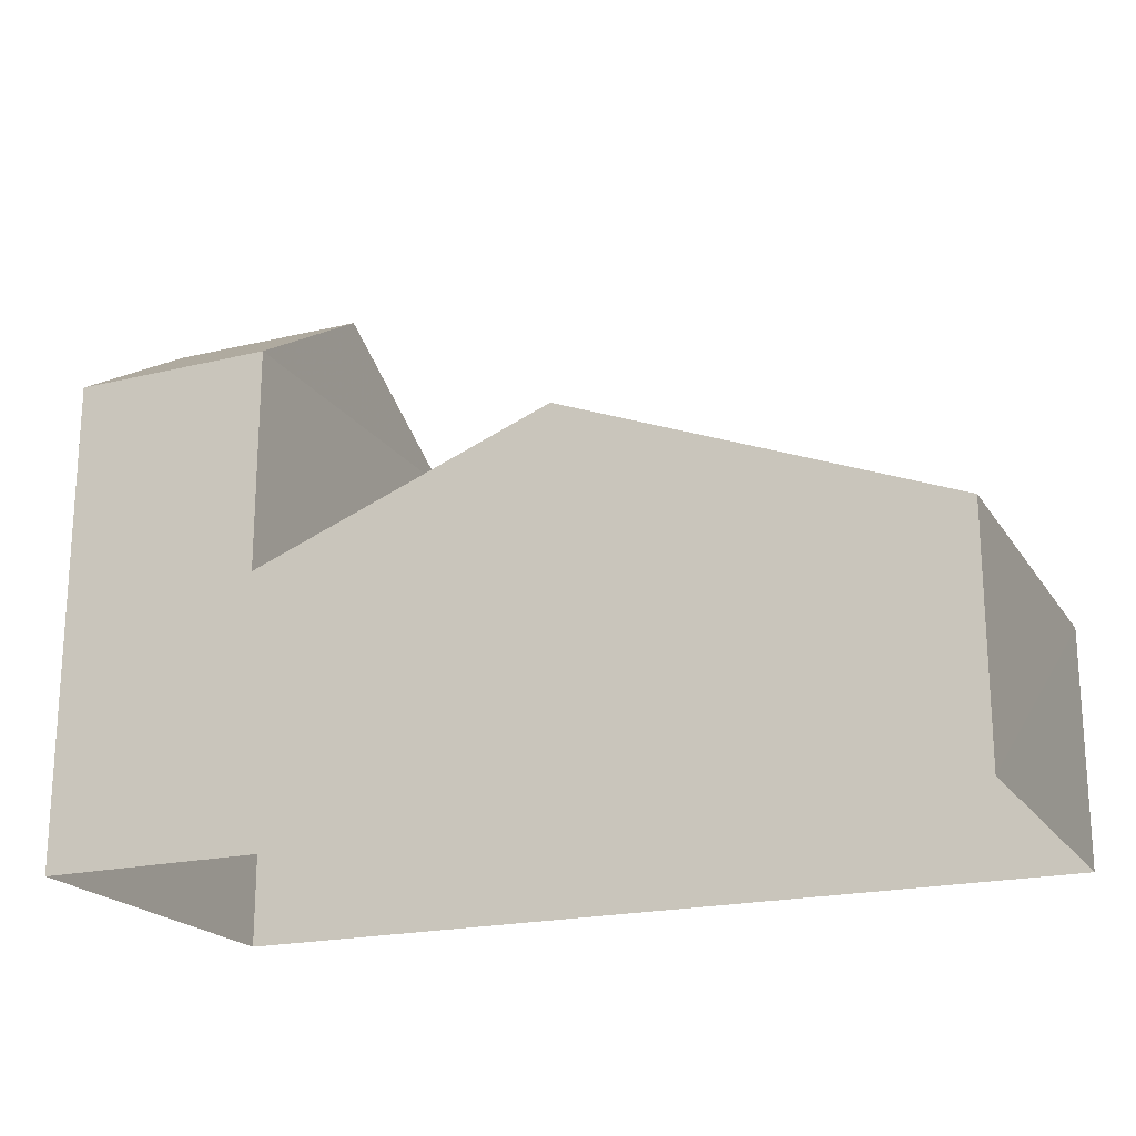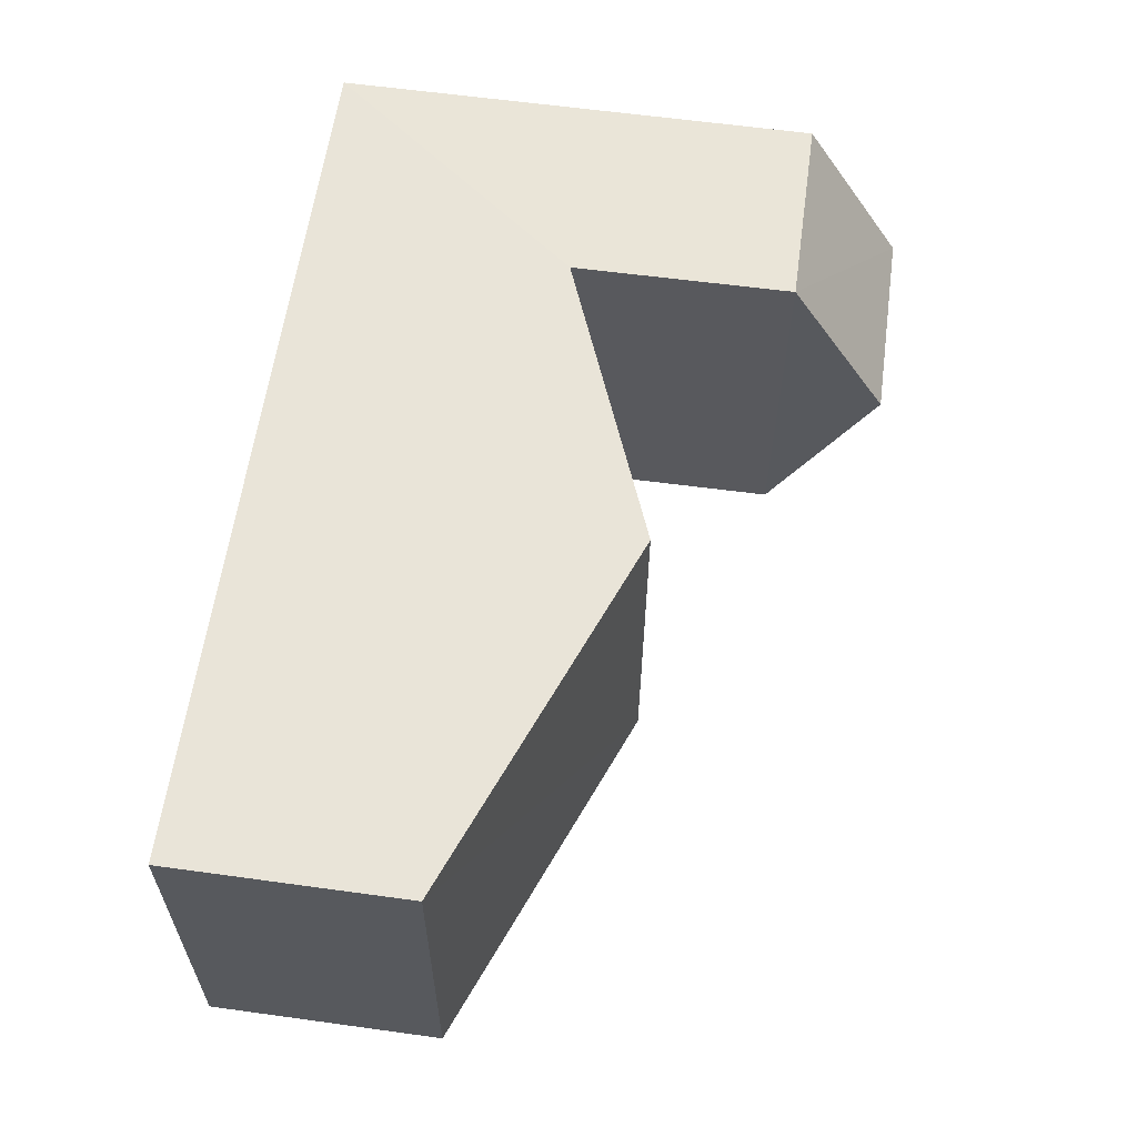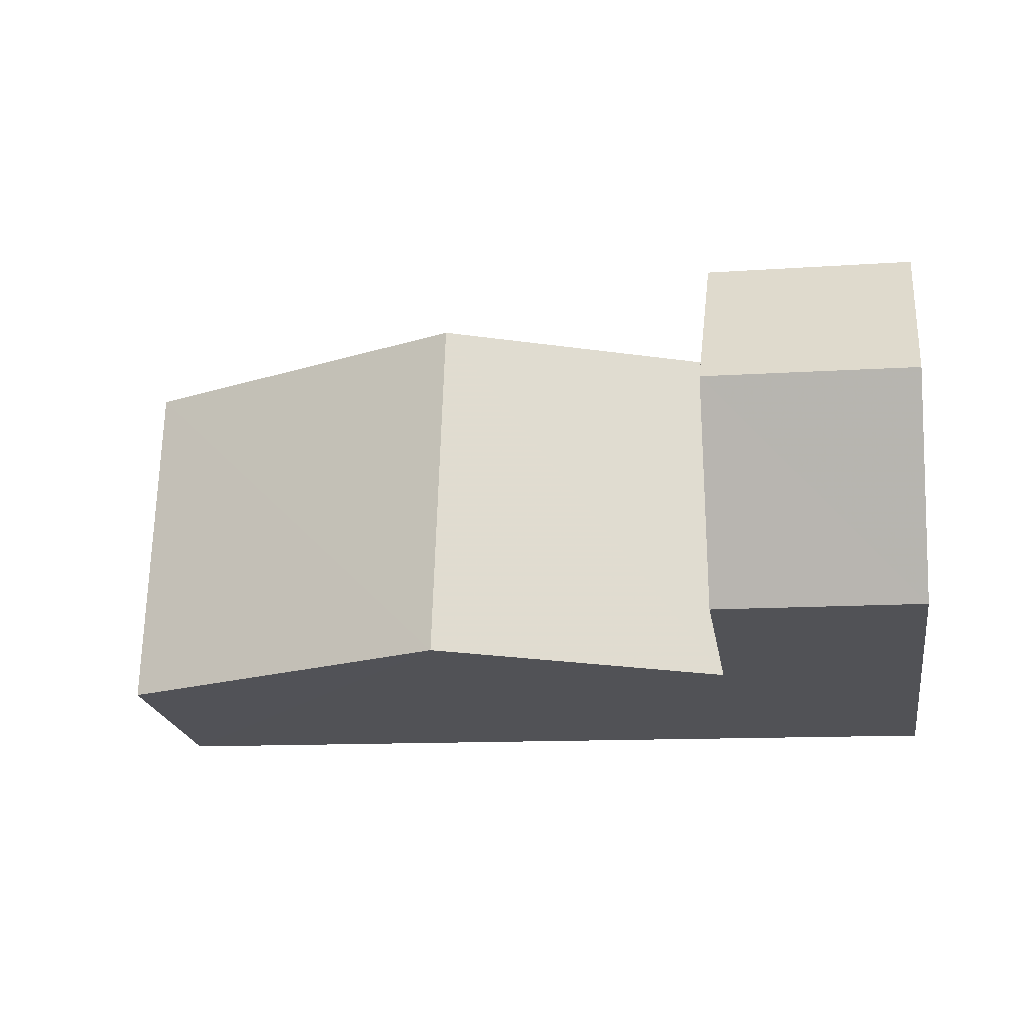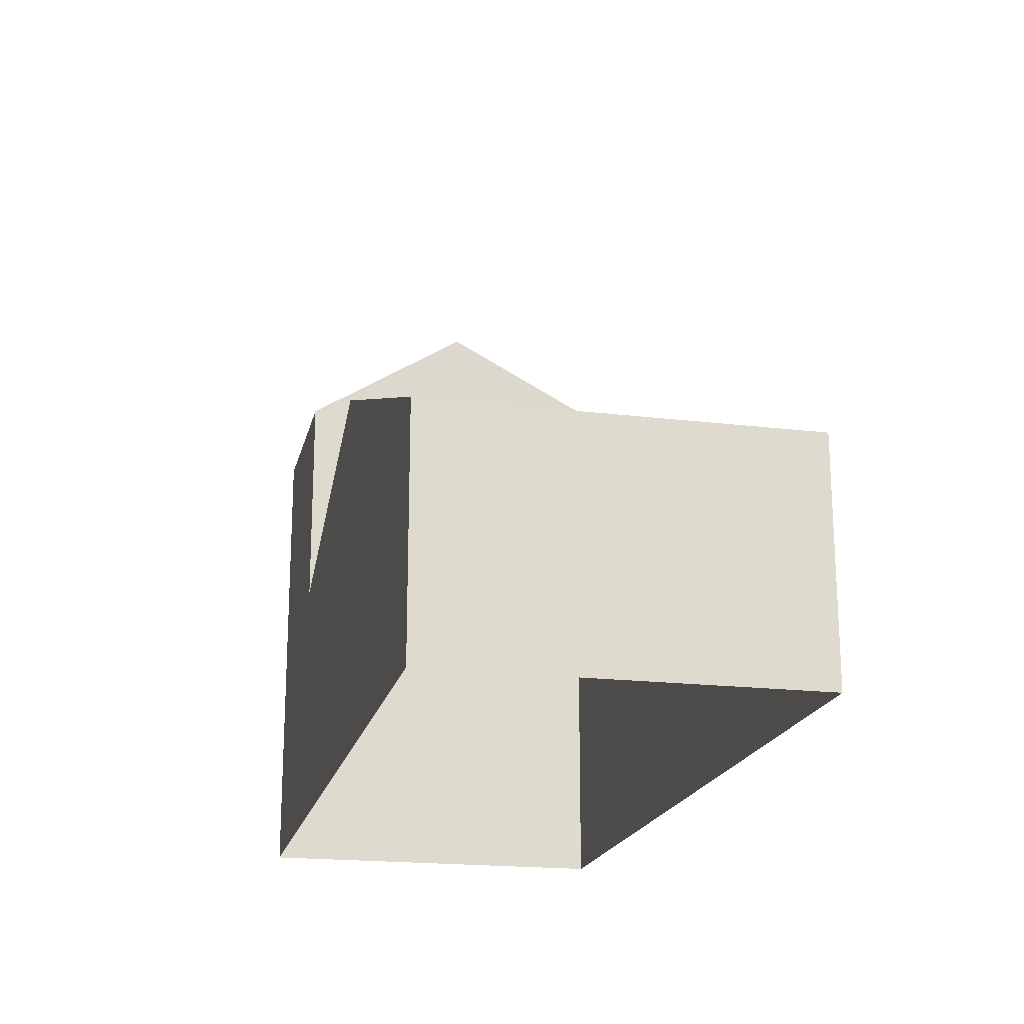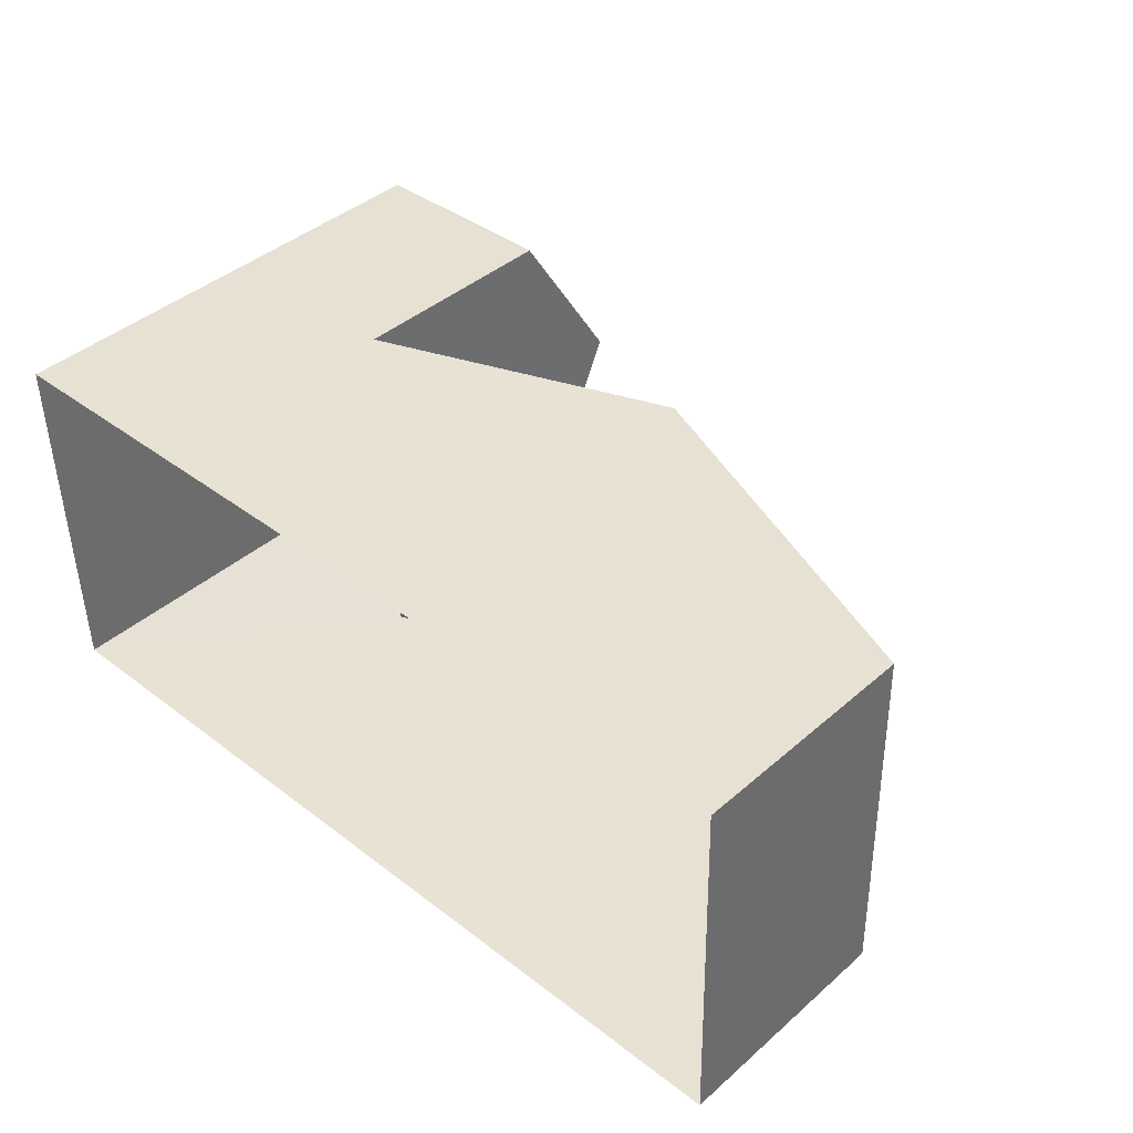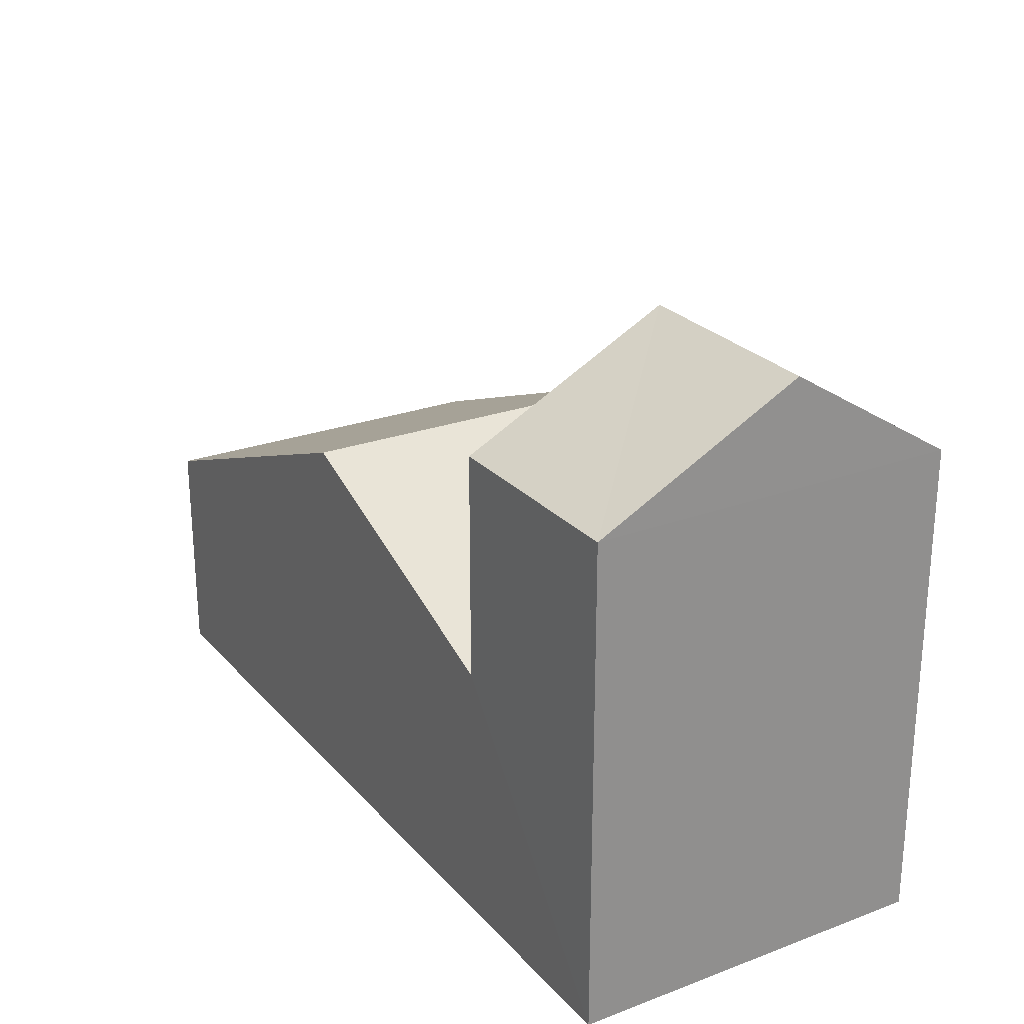
<metadata>
{"format":"obj","ext":"obj","renderer":"f3d","projection":"perspective","resolution":1024,"background":"white","views":[{"elev":-20.1,"azim":-157.8,"up":"+Z"},{"elev":61.5,"azim":-82.2,"up":"+Y"},{"elev":-21.5,"azim":9.3,"up":"+Y"},{"elev":-19.4,"azim":-104.1,"up":"+Z"},{"elev":41.3,"azim":-136.3,"up":"+Y"},{"elev":24.9,"azim":57.3,"up":"+Z"}]}
</metadata>
<code>
v -3.727e+05 -1.036e+05 31.93
v -3.728e+05 -1.036e+05 31.93
v -3.728e+05 -1.036e+05 31.93
v -3.727e+05 -1.036e+05 31.93
v -3.727e+05 -1.036e+05 40.04
v -3.727e+05 -1.036e+05 38.61
v -3.727e+05 -1.036e+05 40.04
v -3.727e+05 -1.036e+05 38.61
v -3.727e+05 -1.036e+05 38.61
v -3.727e+05 -1.036e+05 38.61
v -3.728e+05 -1.036e+05 35.11
v -3.728e+05 -1.036e+05 35.11
v -3.728e+05 -1.036e+05 37.14
v -3.728e+05 -1.036e+05 37.14
v -3.727e+05 -1.036e+05 35.56
v -3.727e+05 -1.036e+05 35.56
f 1 2 3
f 4 1 3
f 5 6 7
f 5 8 6
f 7 9 5
f 7 10 9
f 11 12 13
f 14 11 13
f 15 14 13
f 15 16 14
f 12 3 2
f 12 11 3
f 11 14 3
f 3 16 4
f 4 16 8
f 8 16 6
f 3 14 16
f 12 2 13
f 13 2 15
f 10 15 9
f 15 2 1
f 9 15 1
f 1 4 9
f 9 8 5
f 9 4 8
f 6 16 10
f 6 10 7
f 16 15 10

</code>
